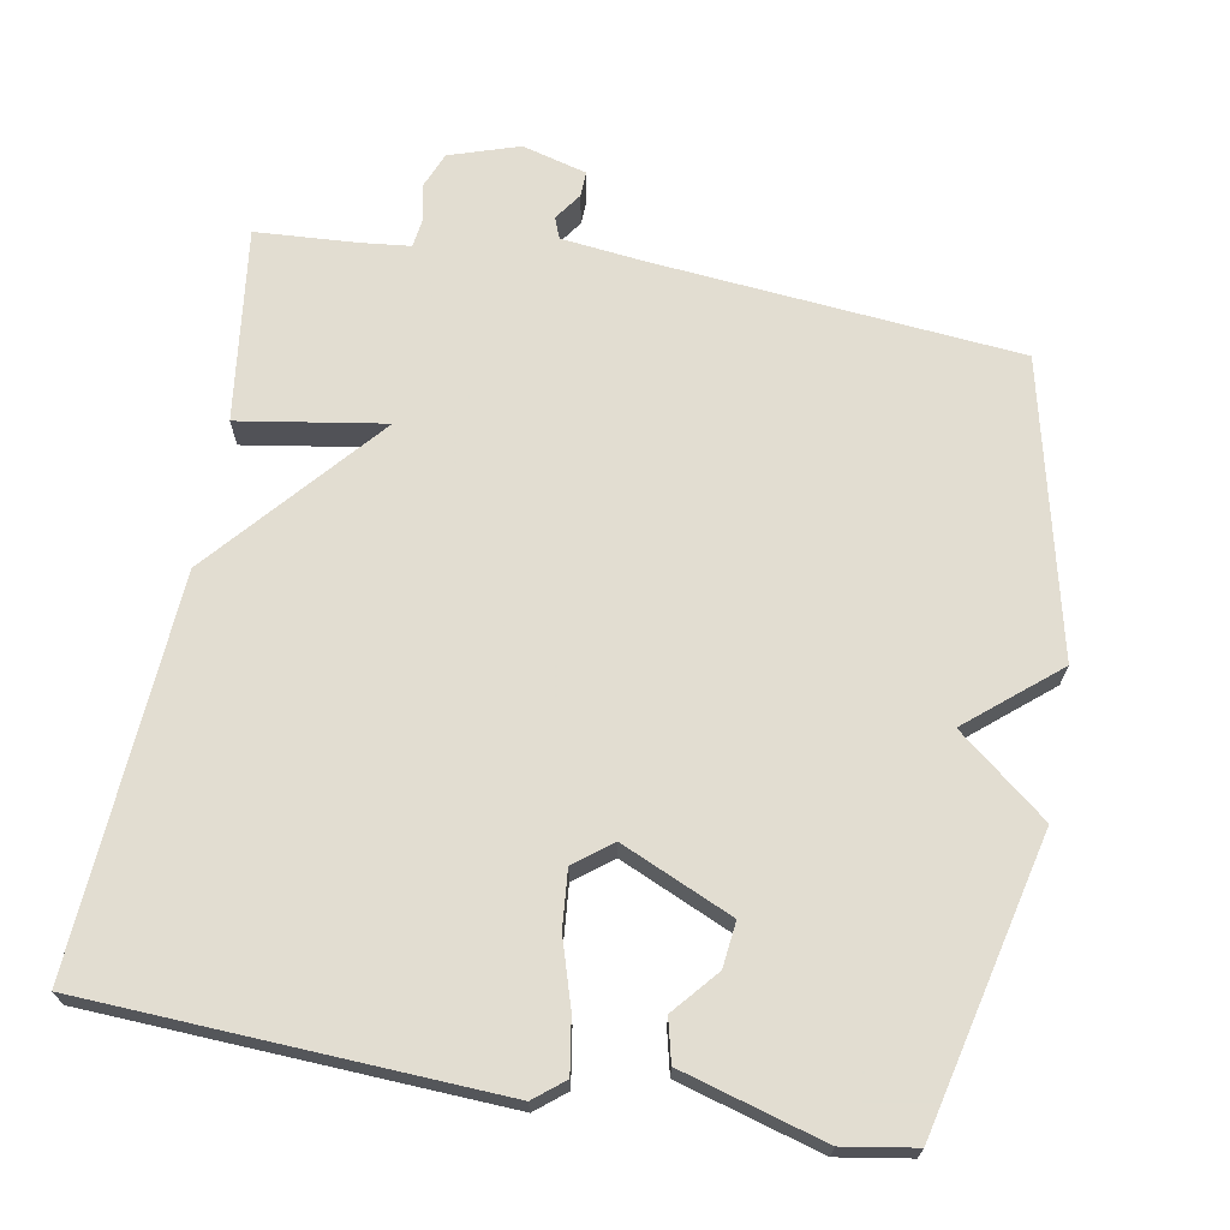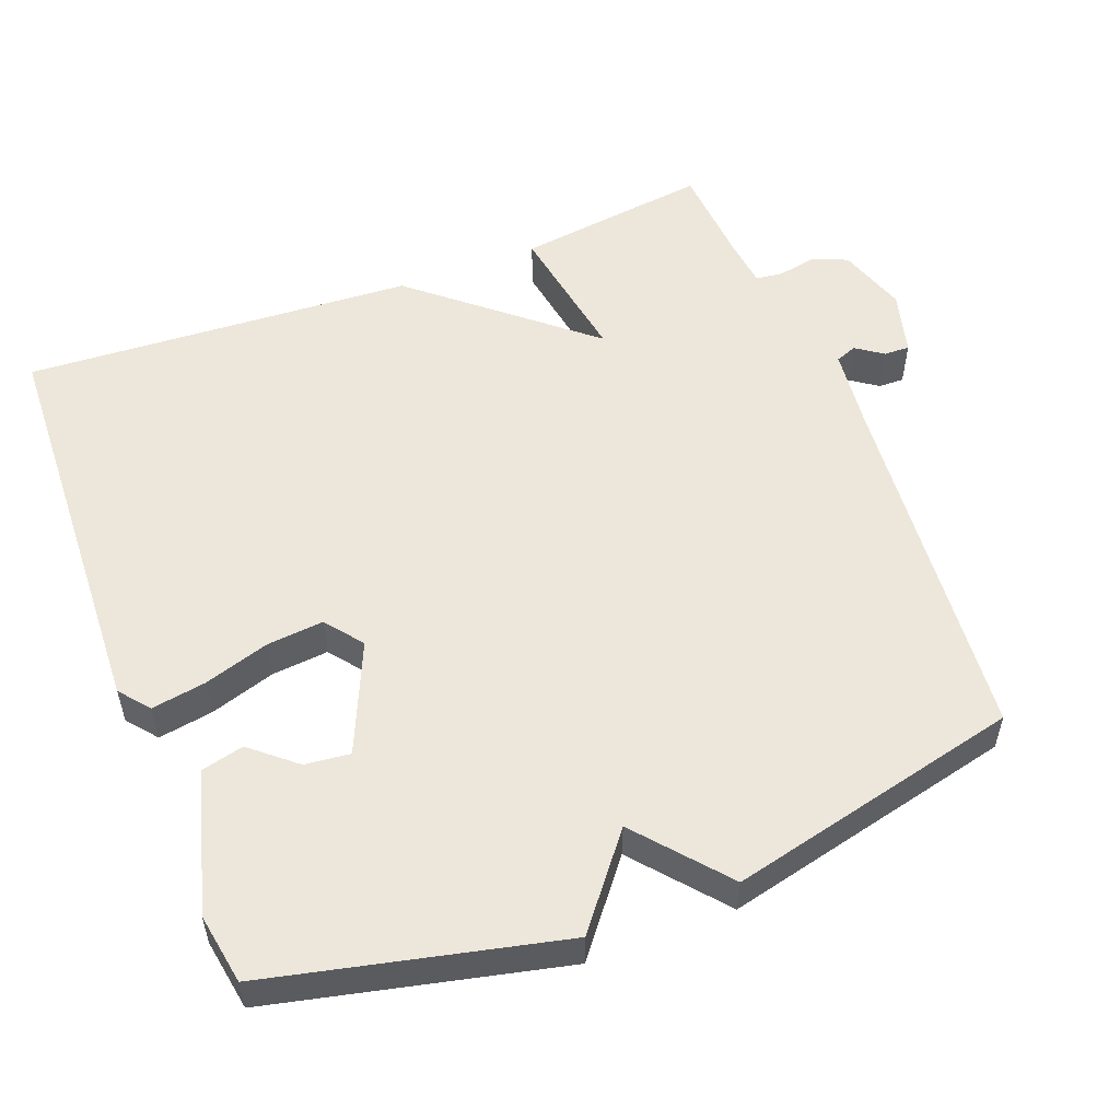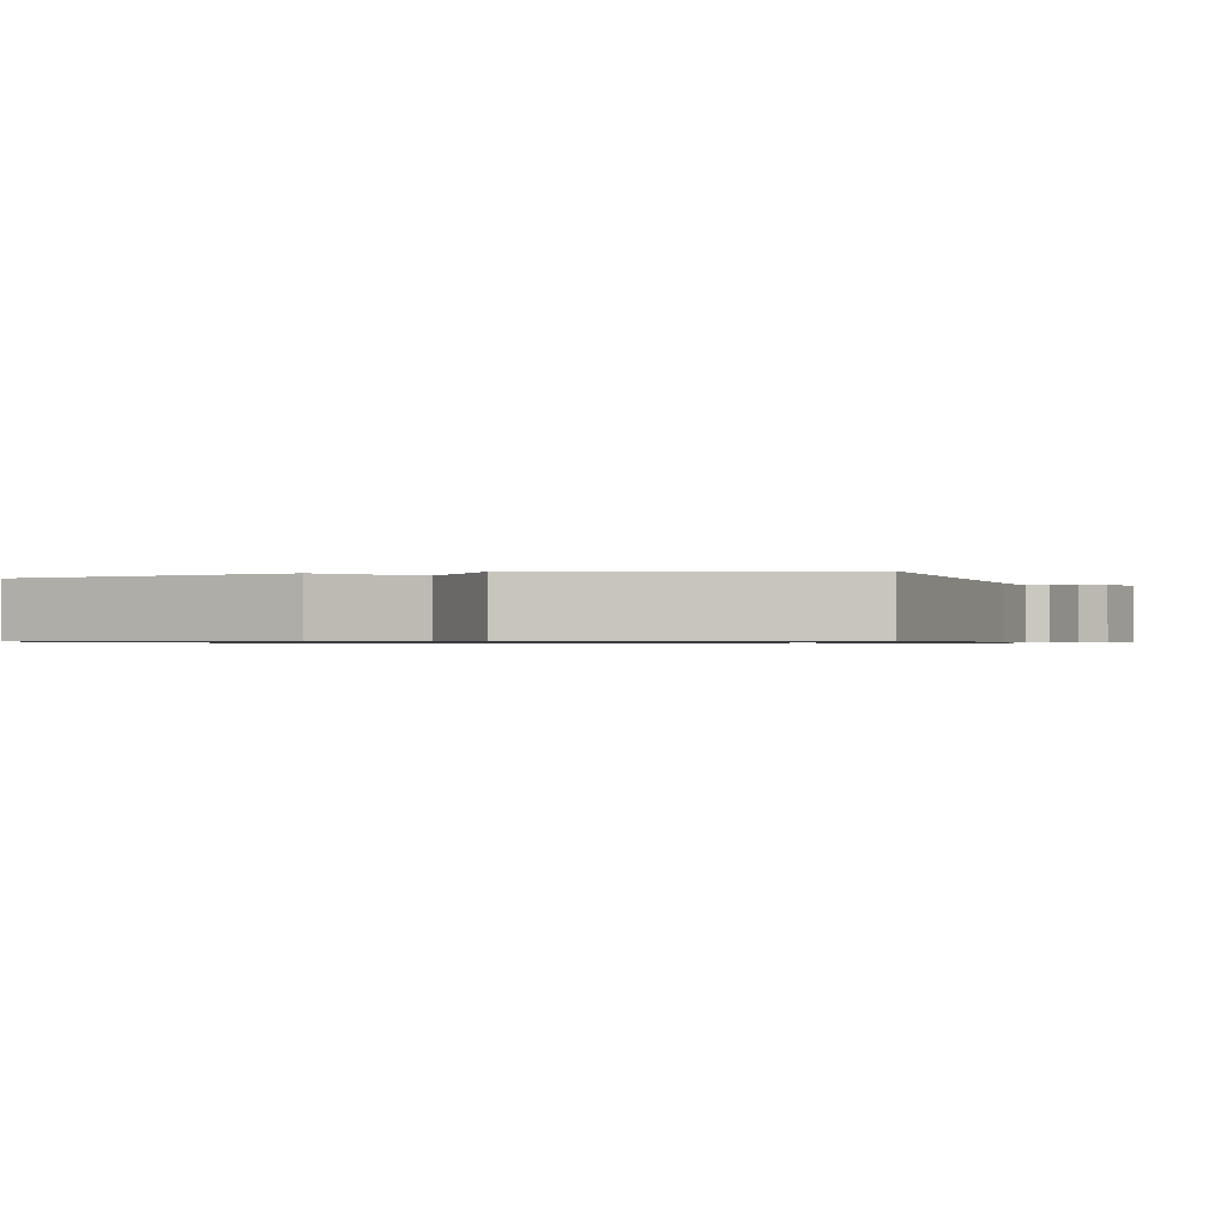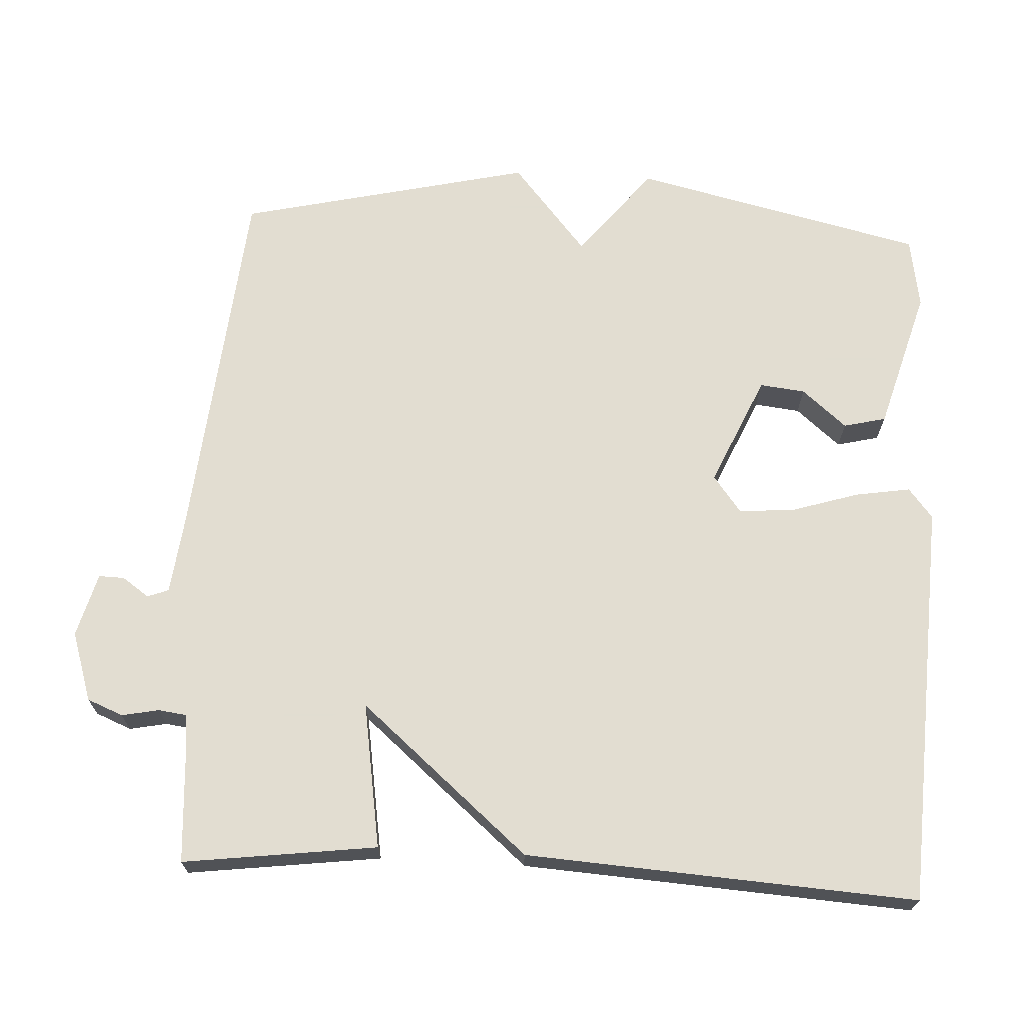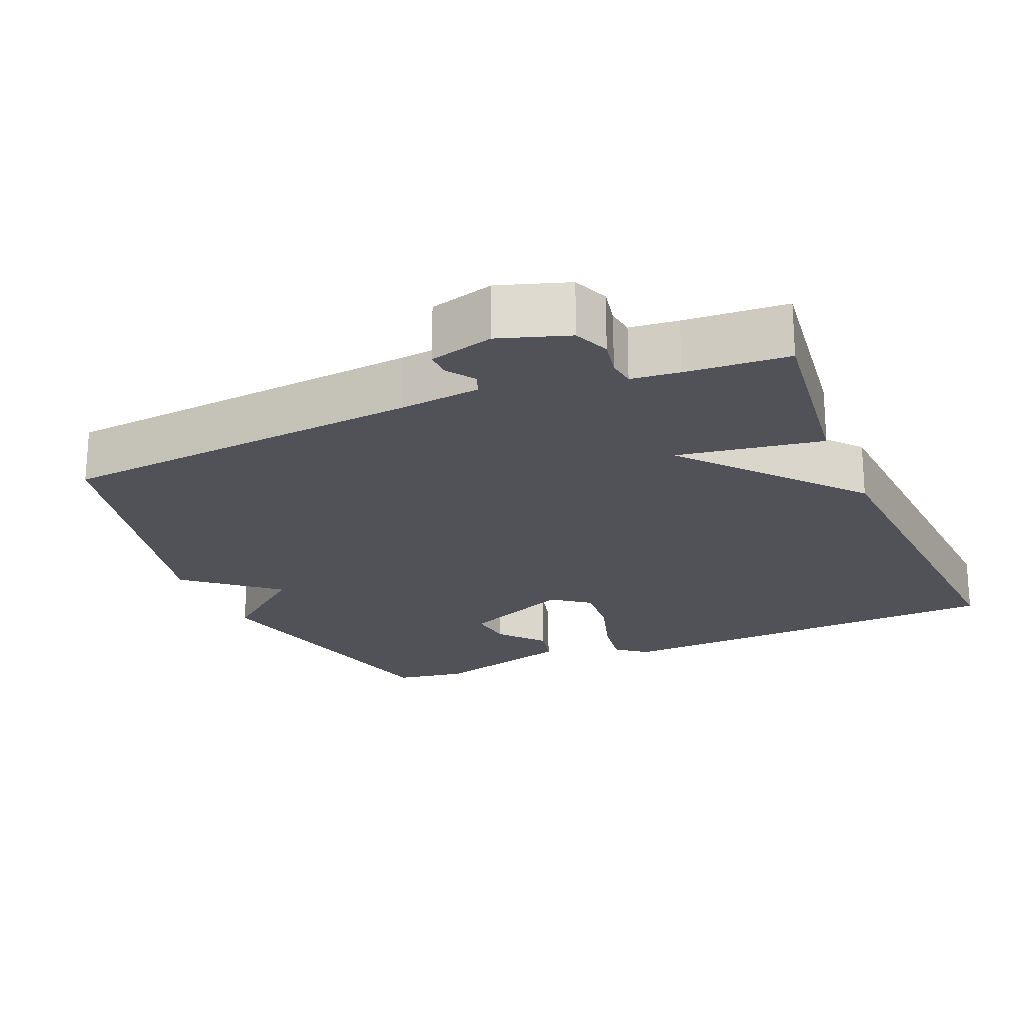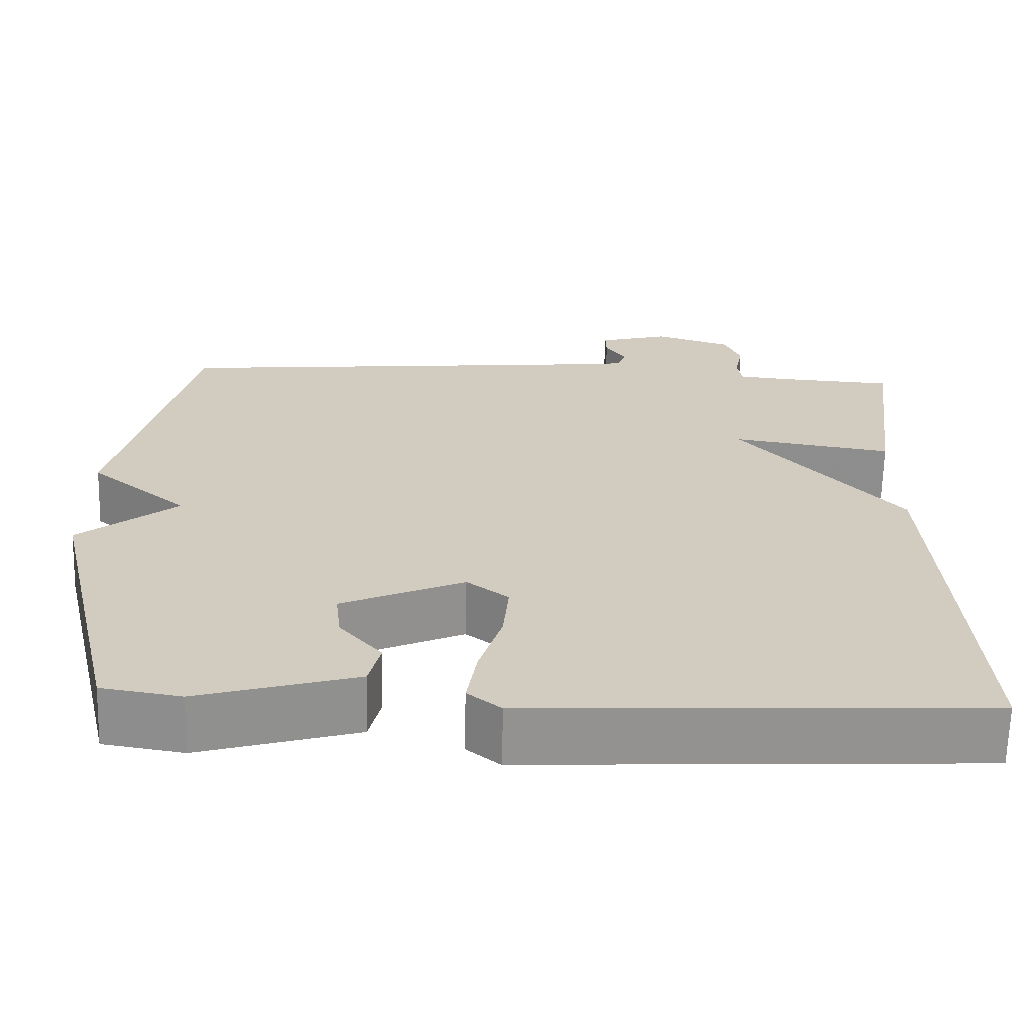
<metadata>
{"format":"obj","ext":"obj","renderer":"f3d","projection":"perspective","resolution":1024,"background":"white","views":[{"elev":68.6,"azim":-169.8,"up":"+Y"},{"elev":54.1,"azim":-111.3,"up":"+Y"},{"elev":-0.8,"azim":-74.5,"up":"+Y"},{"elev":68.6,"azim":93.0,"up":"+Y"},{"elev":-21.4,"azim":23.0,"up":"+Y"},{"elev":-66.2,"azim":-1.4,"up":"+Z"}]}
</metadata>
<code>
v -0.5 0.07 -0.5
v -0.593 0.07 -0.102
v -0.471 0.07 -0.004
v -0.593 0.07 0.098
v -0.5 0.07 0.5
v 0.001 0.07 0.547
v 0.112 0.07 0.56
v 0.123 0.07 0.589
v 0.097 0.07 0.626
v 0.096 0.07 0.661
v 0.184 0.07 0.685
v 0.279 0.07 0.654
v 0.299 0.07 0.605
v 0.289 0.07 0.554
v 0.294 0.07 0.516
v 0.36 0.07 0.509
v 0.5 0.07 0.5
v 0.466 0.07 0.235
v 0.267 0.07 0.267
v 0.466 0.07 0.035
v 0.5 0.07 -0.5
v -0.057 0.07 -0.527
v -0.098 0.07 -0.494
v -0.086 0.07 -0.419
v -0.058 0.07 -0.329
v -0.051 0.07 -0.251
v -0.102 0.07 -0.212
v -0.253 0.07 -0.279
v -0.246 0.07 -0.341
v -0.194 0.07 -0.402
v -0.208 0.07 -0.46
v -0.402 0.07 -0.516
v -0.5 0 -0.5
v -0.593 0 -0.102
v -0.471 0 -0.004
v -0.593 0 0.098
v -0.5 0 0.5
v 0.001 0 0.547
v 0.112 0 0.56
v 0.123 0 0.589
v 0.097 0 0.626
v 0.096 0 0.661
v 0.184 0 0.685
v 0.279 0 0.654
v 0.299 0 0.605
v 0.289 0 0.554
v 0.294 0 0.516
v 0.36 0 0.509
v 0.5 0 0.5
v 0.466 0 0.235
v 0.267 0 0.267
v 0.466 0 0.035
v 0.5 0 -0.5
v -0.057 0 -0.527
v -0.098 0 -0.494
v -0.086 0 -0.419
v -0.058 0 -0.329
v -0.051 0 -0.251
v -0.102 0 -0.212
v -0.253 0 -0.279
v -0.246 0 -0.341
v -0.194 0 -0.402
v -0.208 0 -0.46
v -0.402 0 -0.516
f 32 1 2
f 31 32 2
f 30 31 2
f 29 30 2
f 28 29 2 3
f 27 28 3
f 23 24 25
f 22 23 25
f 21 22 25
f 20 21 25
f 19 20 25
f 19 25 26
f 16 17 18 19
f 19 26 27
f 16 19 27
f 15 16 27
f 12 13 14
f 11 12 14
f 10 11 14
f 9 10 14
f 8 9 14
f 14 15 27
f 8 14 27
f 7 8 27
f 4 5 6
f 3 4 6
f 27 3 6
f 6 7 27
f 34 33 64
f 34 64 63
f 34 63 62
f 34 62 61
f 35 34 61 60
f 35 60 59
f 57 56 55
f 57 55 54
f 57 54 53
f 57 53 52
f 57 52 51
f 58 57 51
f 51 50 49 48
f 59 58 51
f 59 51 48
f 59 48 47
f 46 45 44
f 46 44 43
f 46 43 42
f 46 42 41
f 46 41 40
f 59 47 46
f 59 46 40
f 59 40 39
f 38 37 36
f 38 36 35
f 38 35 59
f 59 39 38
f 1 33 34 2
f 2 34 35 3
f 3 35 36 4
f 4 36 37 5
f 5 37 38 6
f 6 38 39 7
f 7 39 40 8
f 8 40 41 9
f 9 41 42 10
f 10 42 43 11
f 11 43 44 12
f 12 44 45 13
f 13 45 46 14
f 14 46 47 15
f 15 47 48 16
f 16 48 49 17
f 17 49 50 18
f 18 50 51 19
f 19 51 52 20
f 20 52 53 21
f 21 53 54 22
f 22 54 55 23
f 23 55 56 24
f 24 56 57 25
f 25 57 58 26
f 26 58 59 27
f 27 59 60 28
f 28 60 61 29
f 29 61 62 30
f 30 62 63 31
f 31 63 64 32
f 32 64 33 1

</code>
